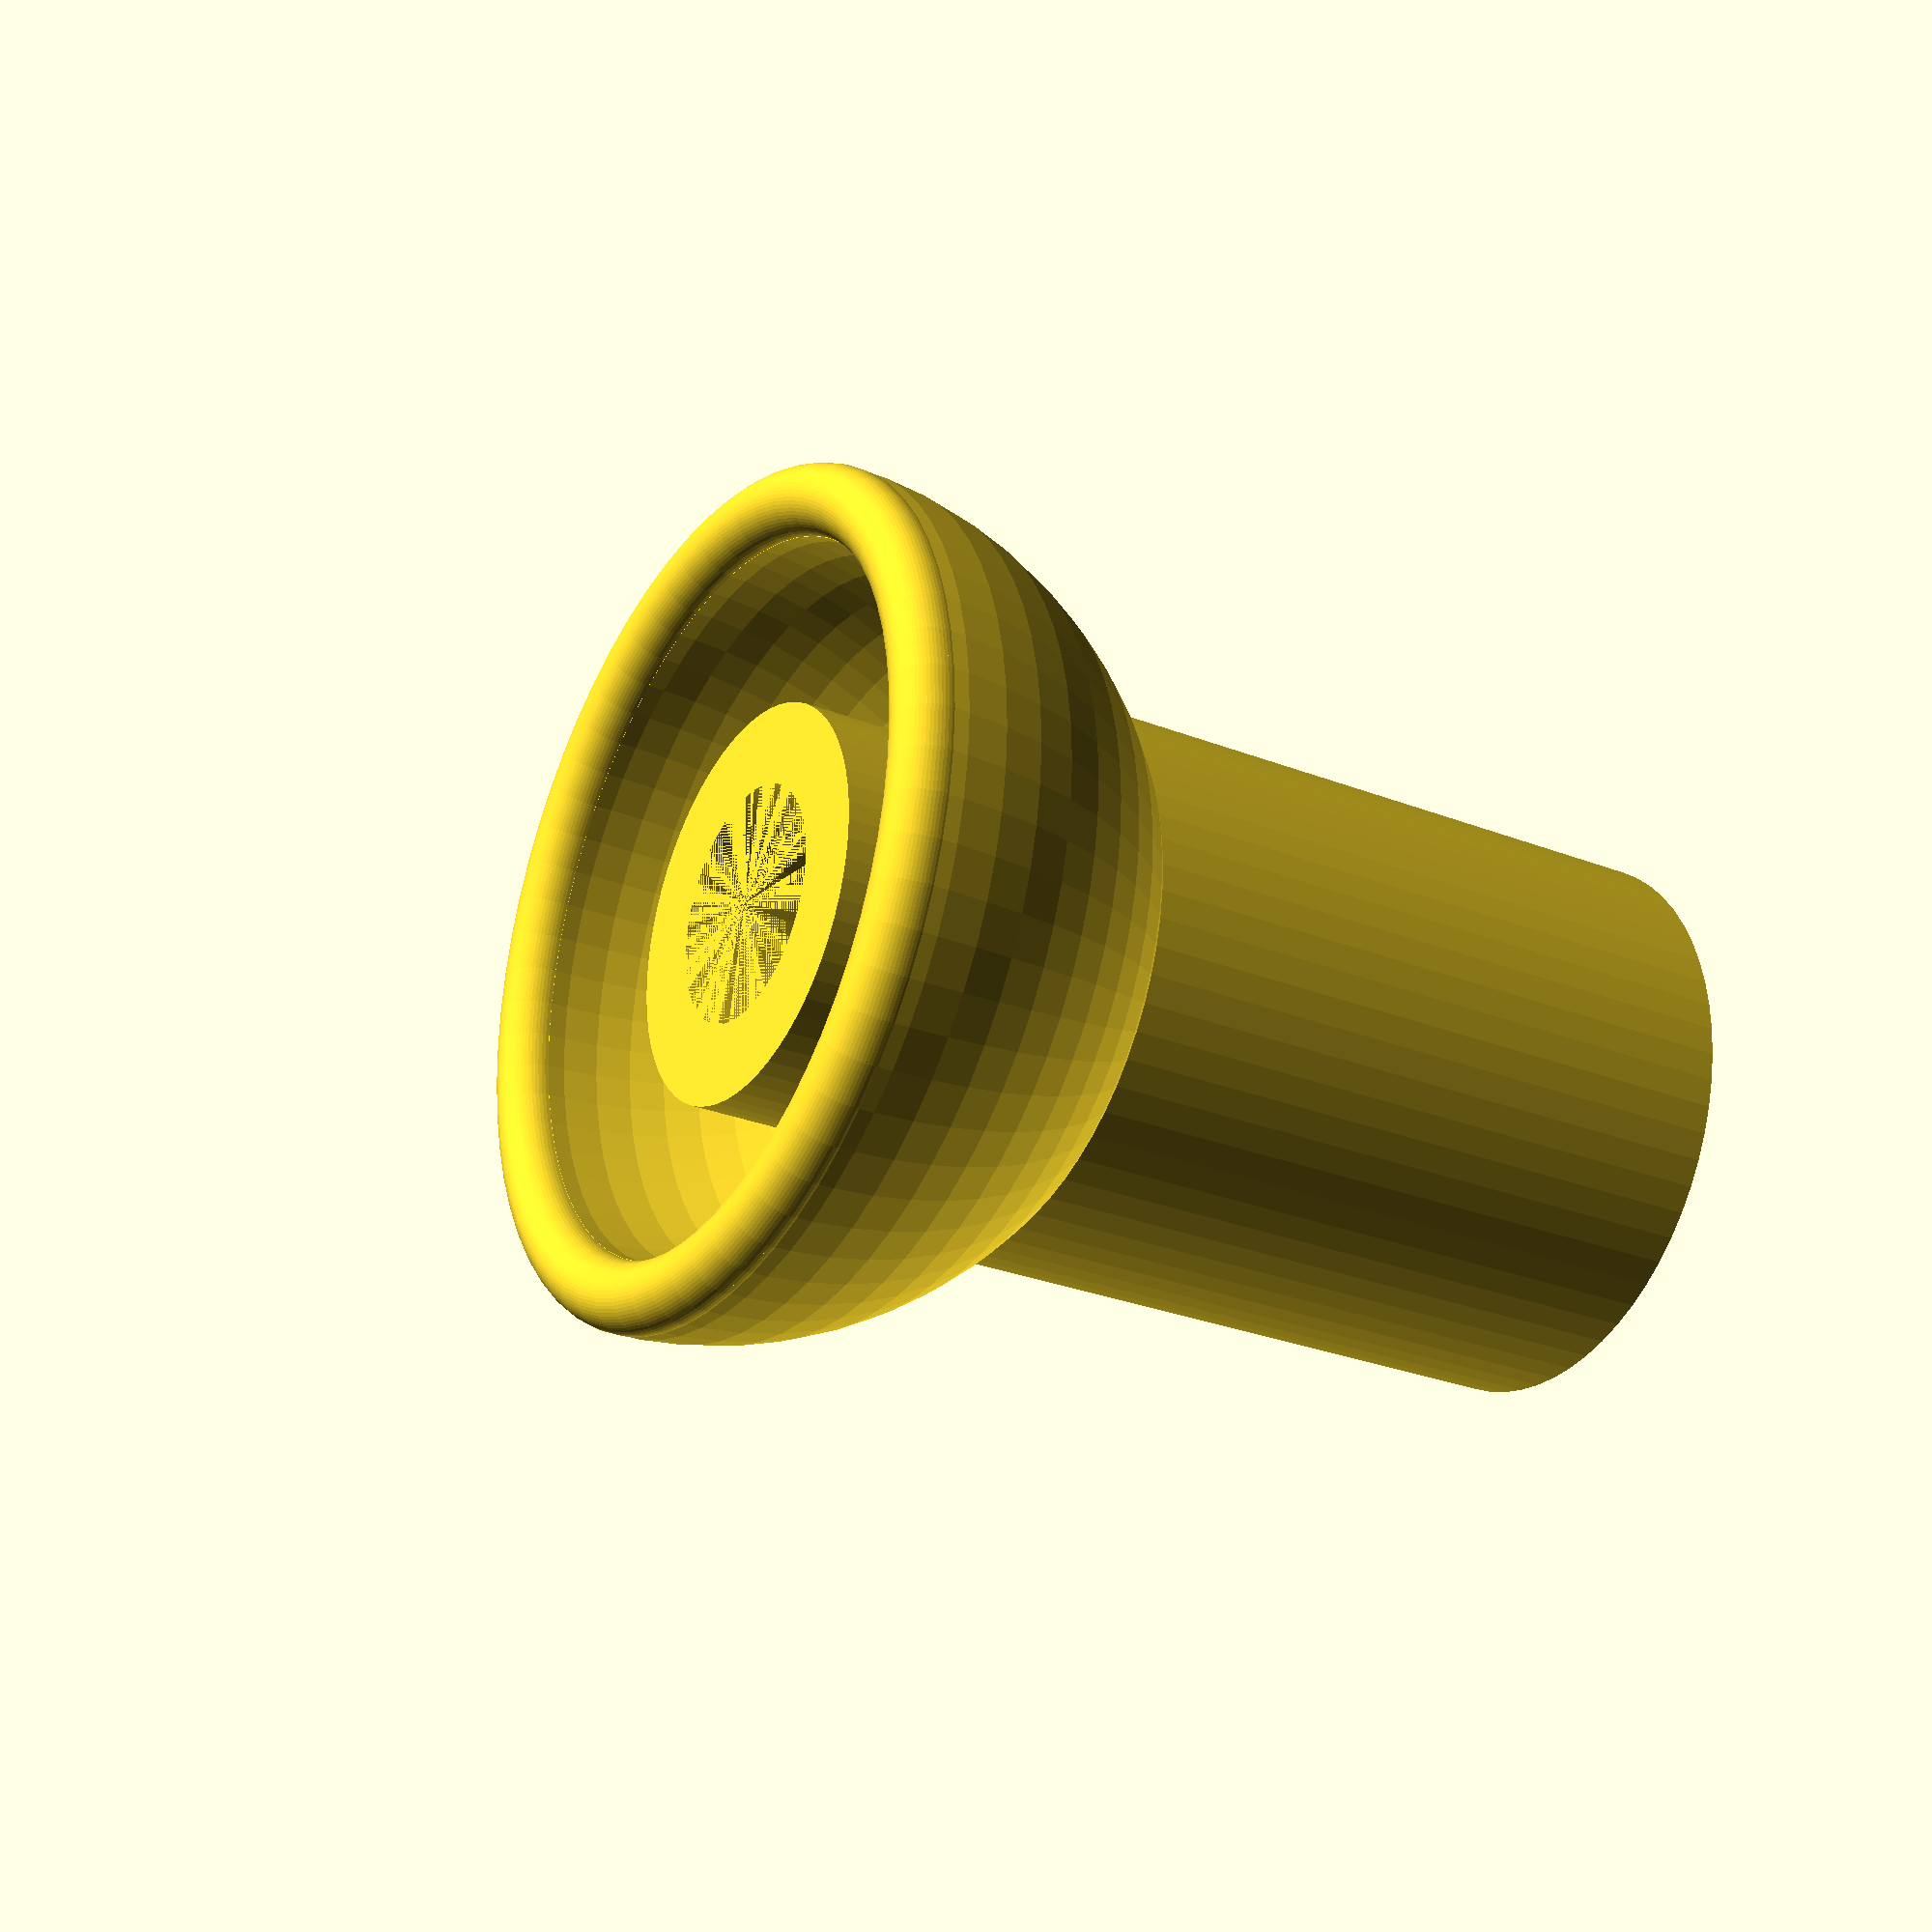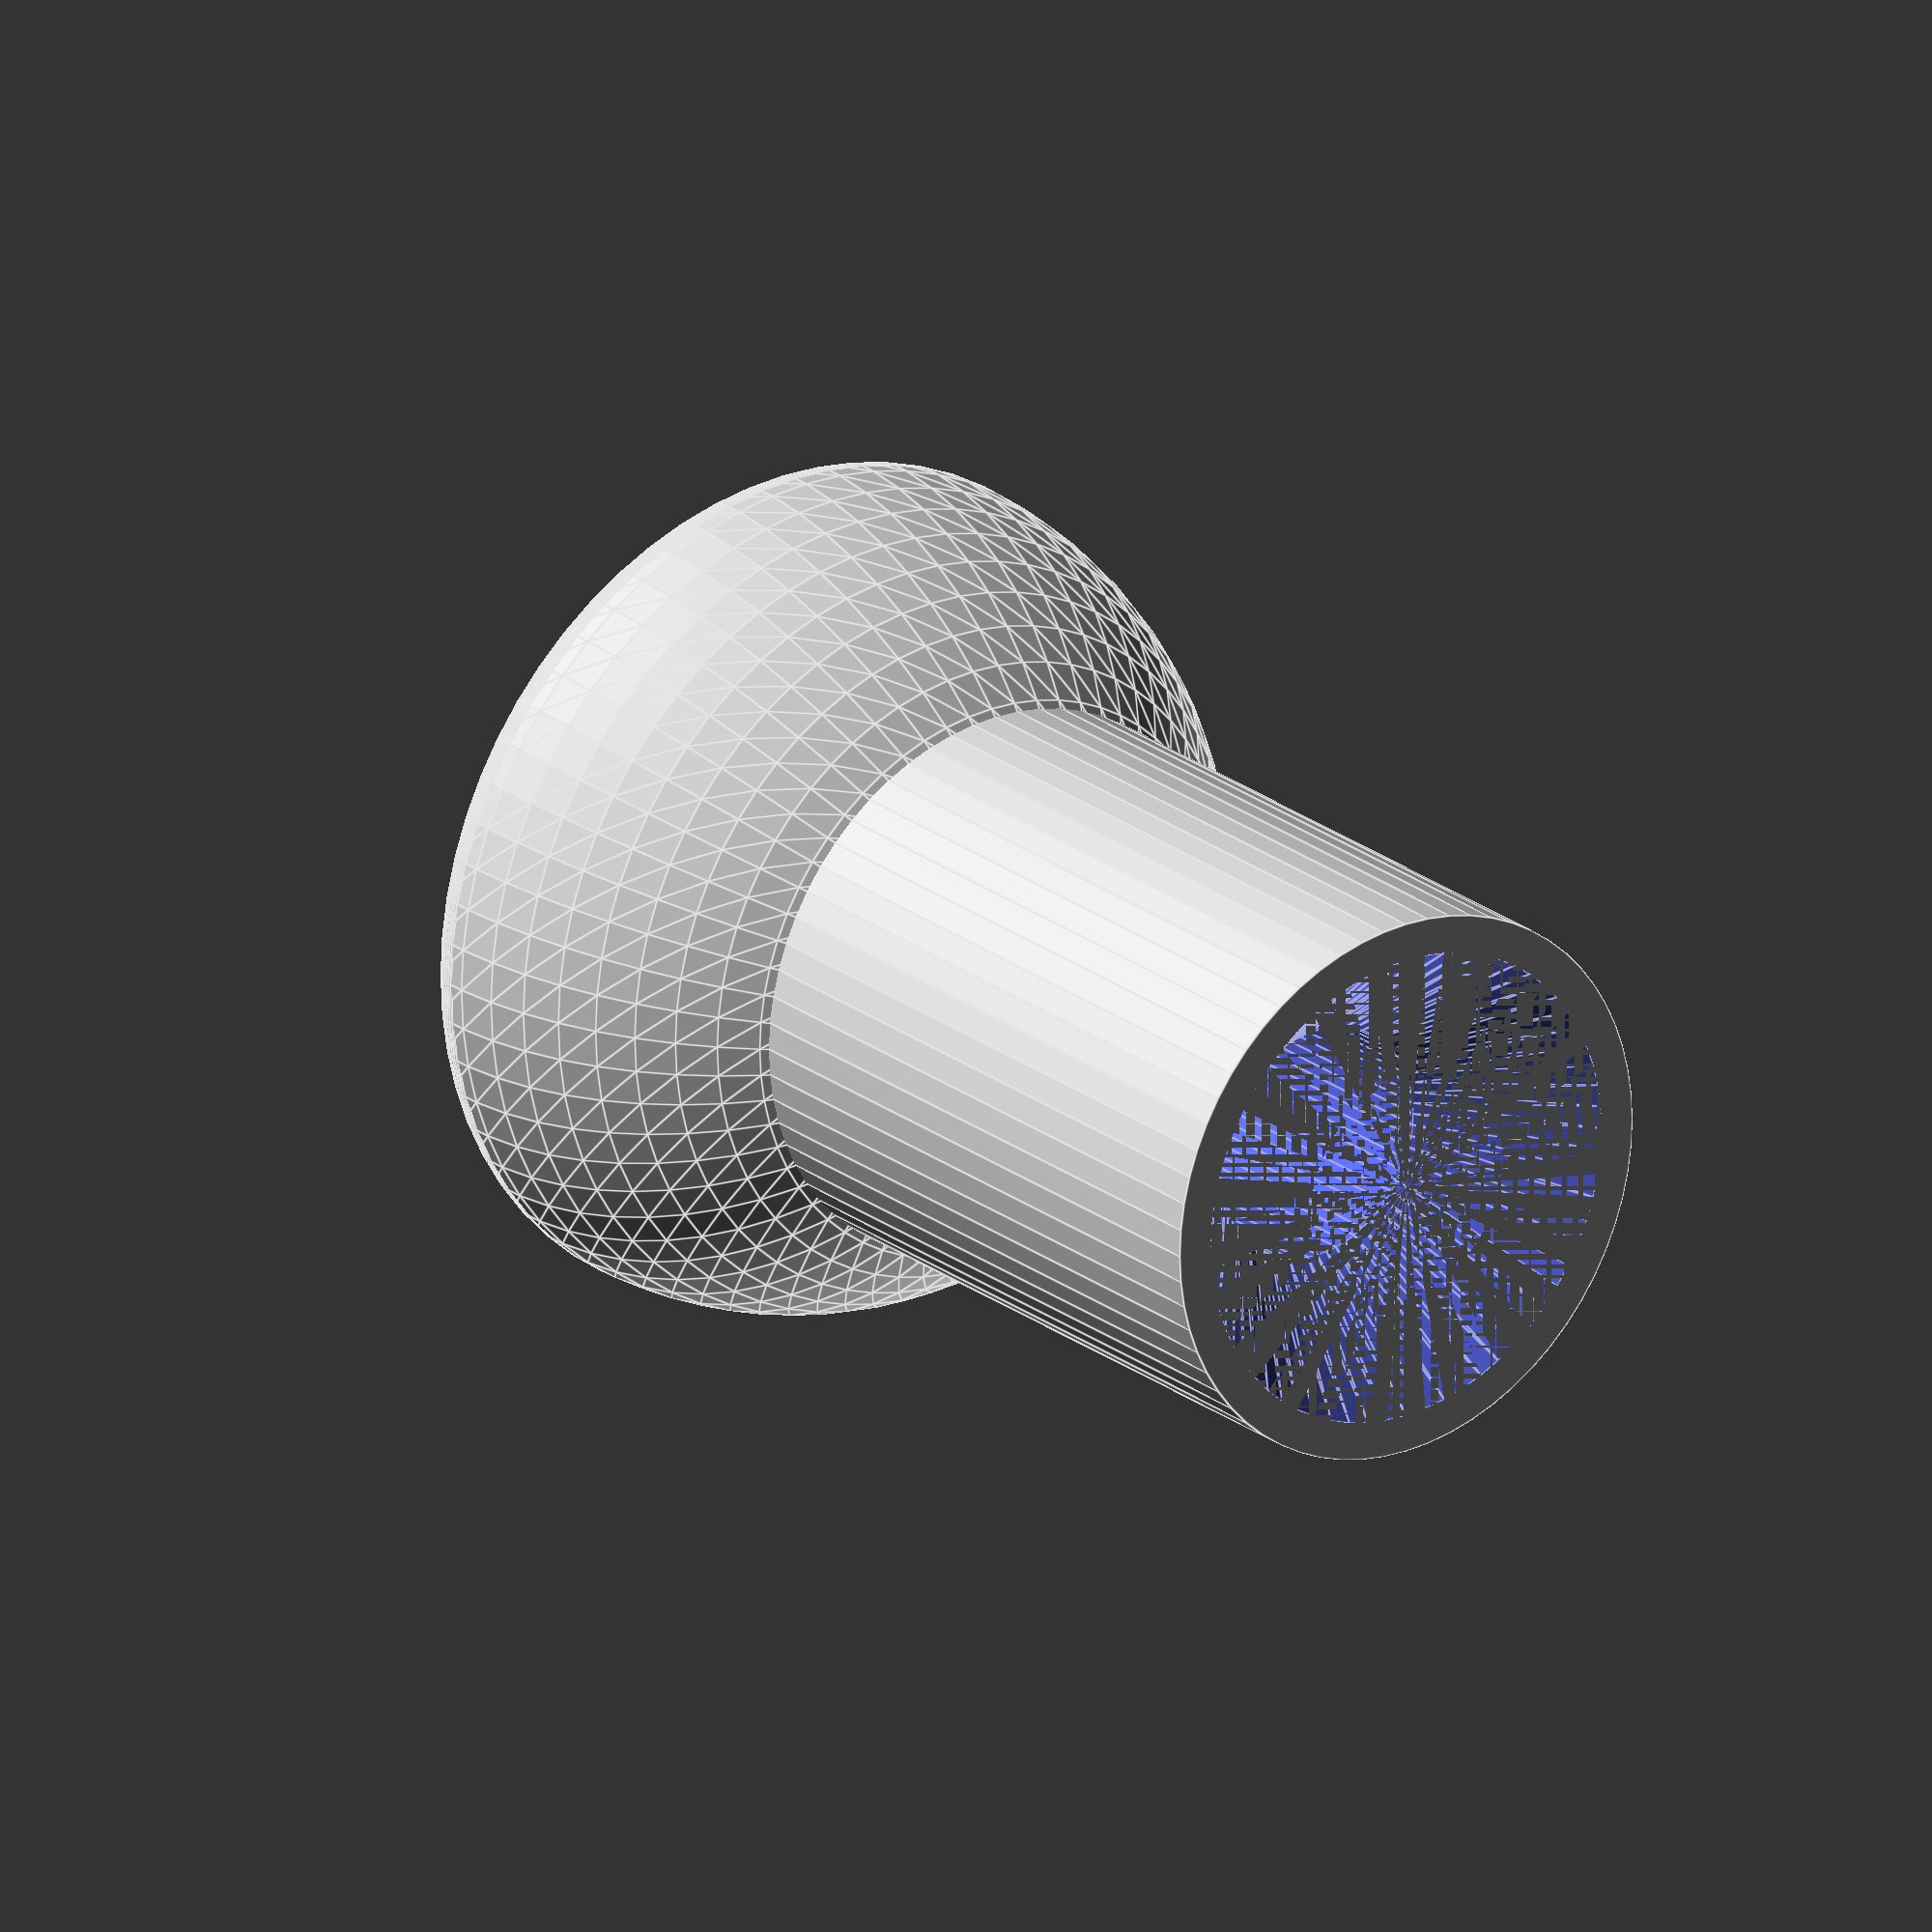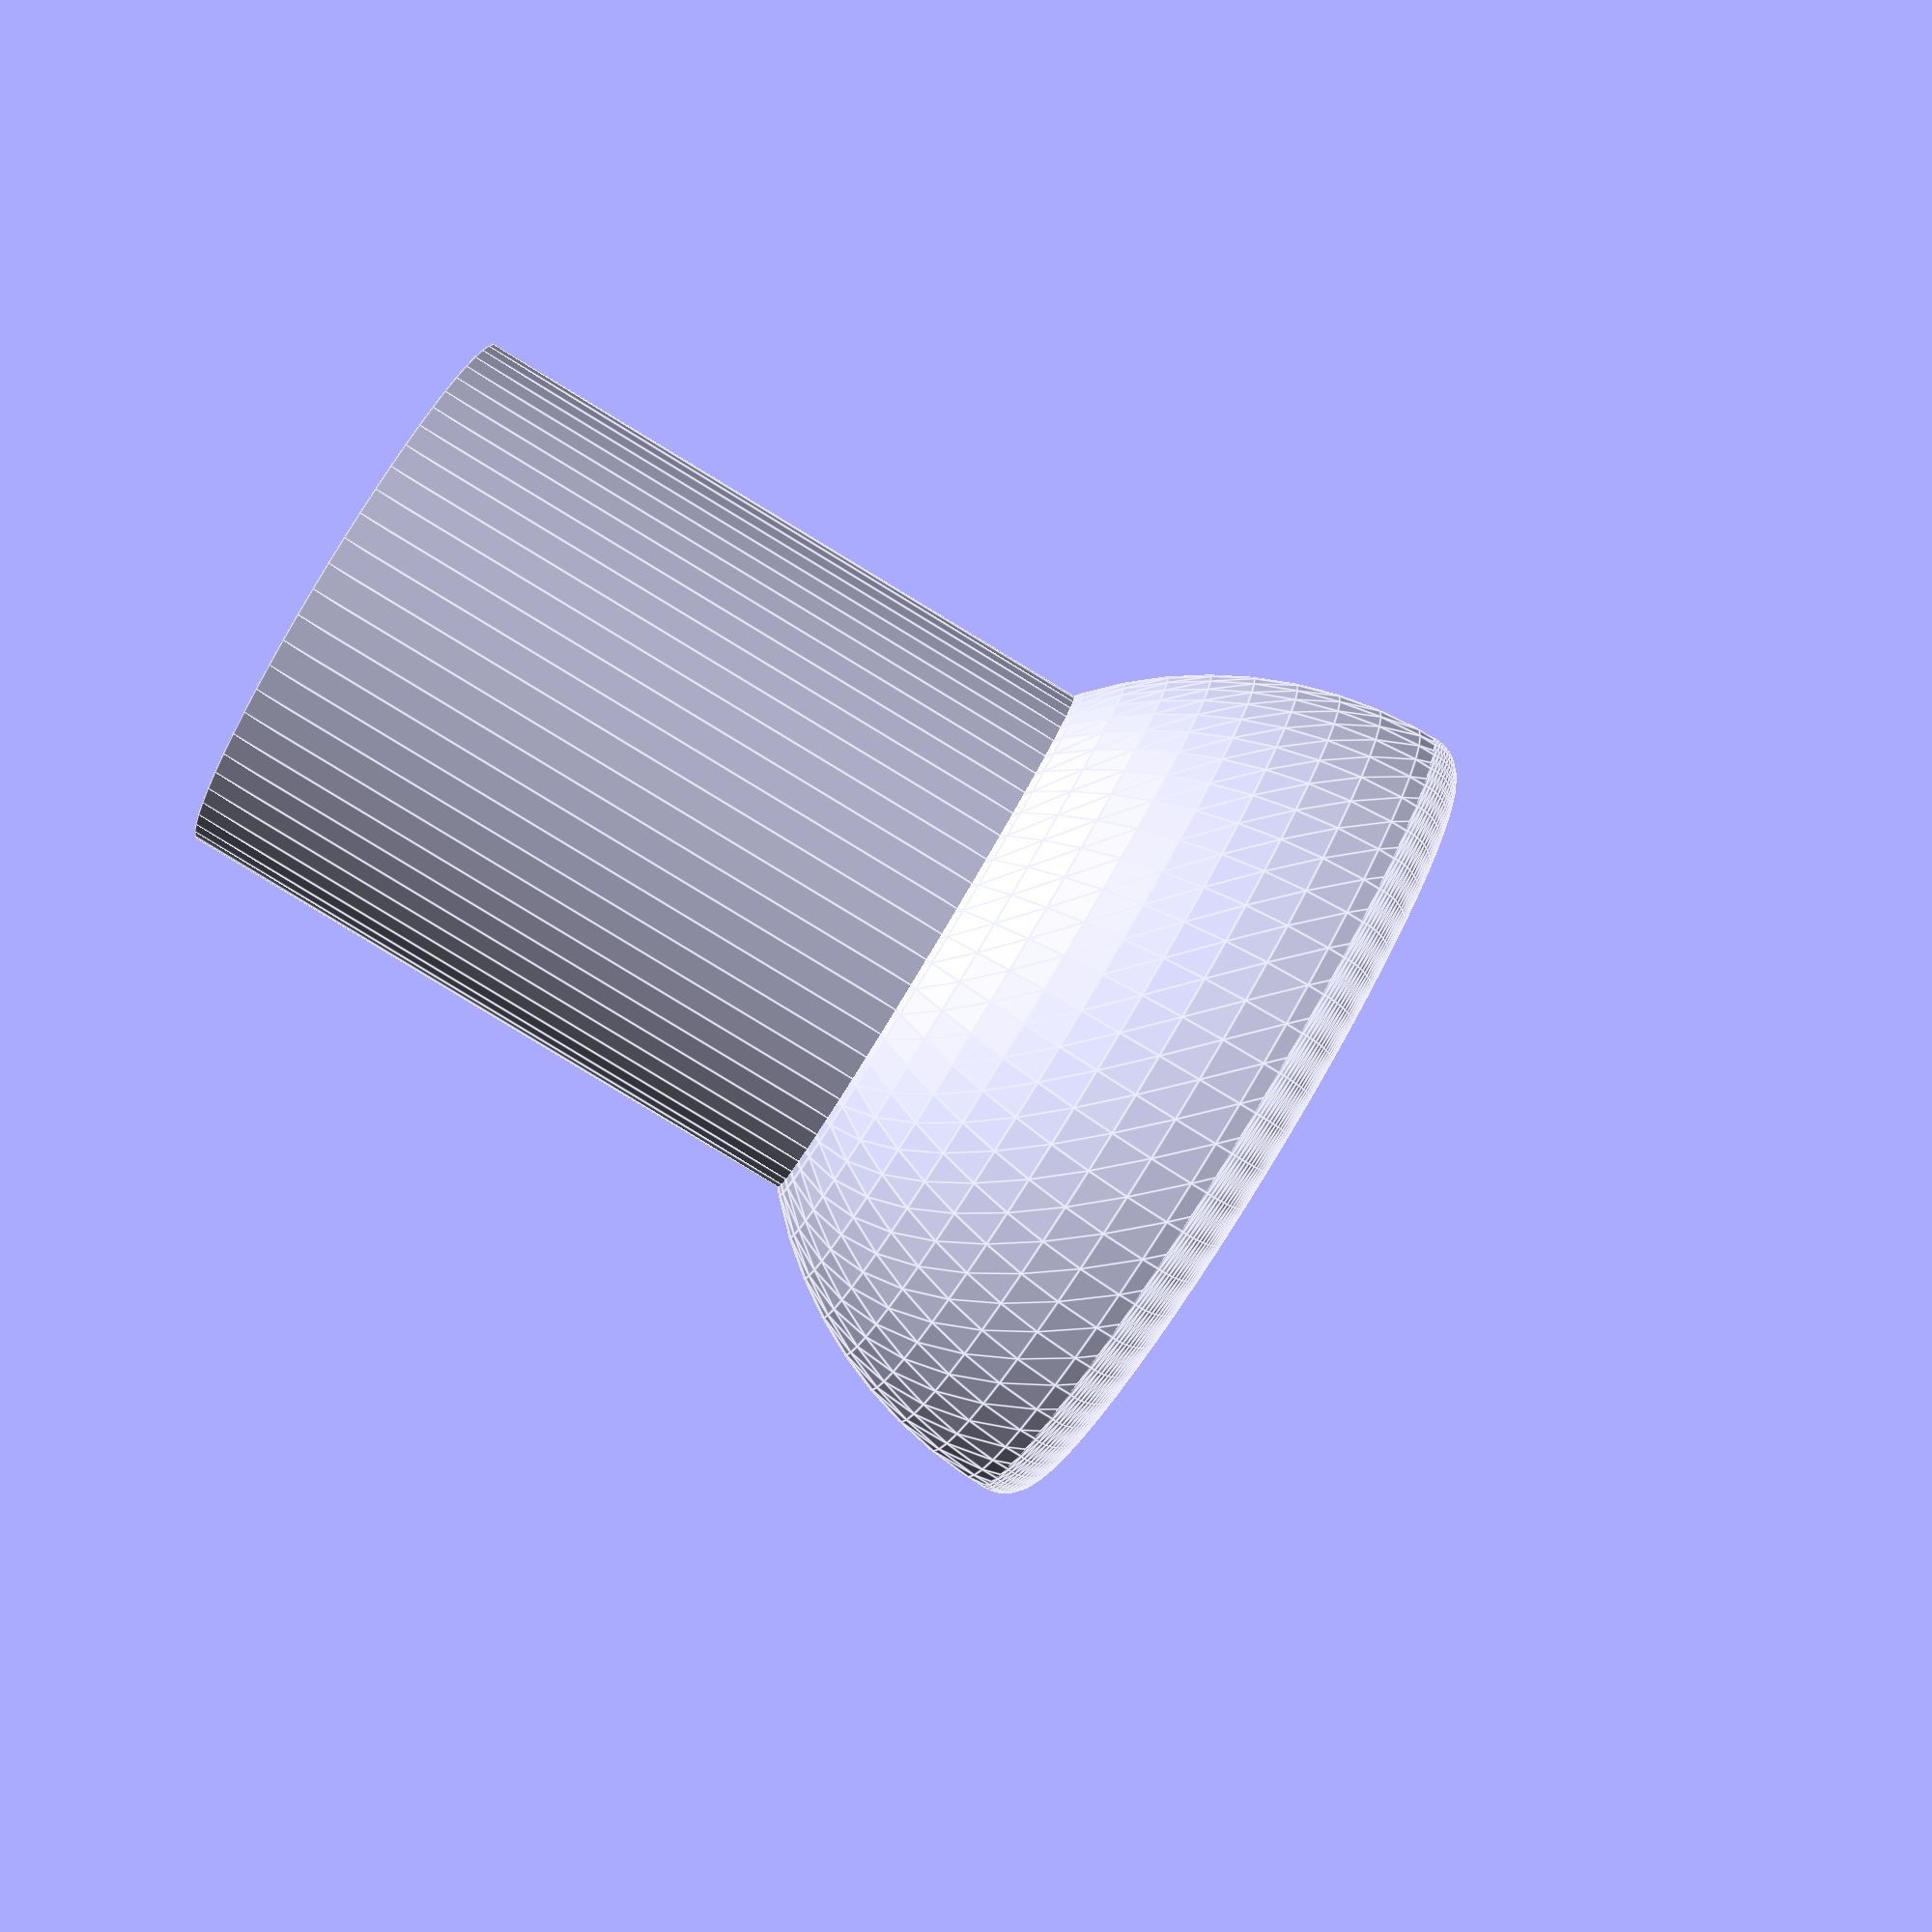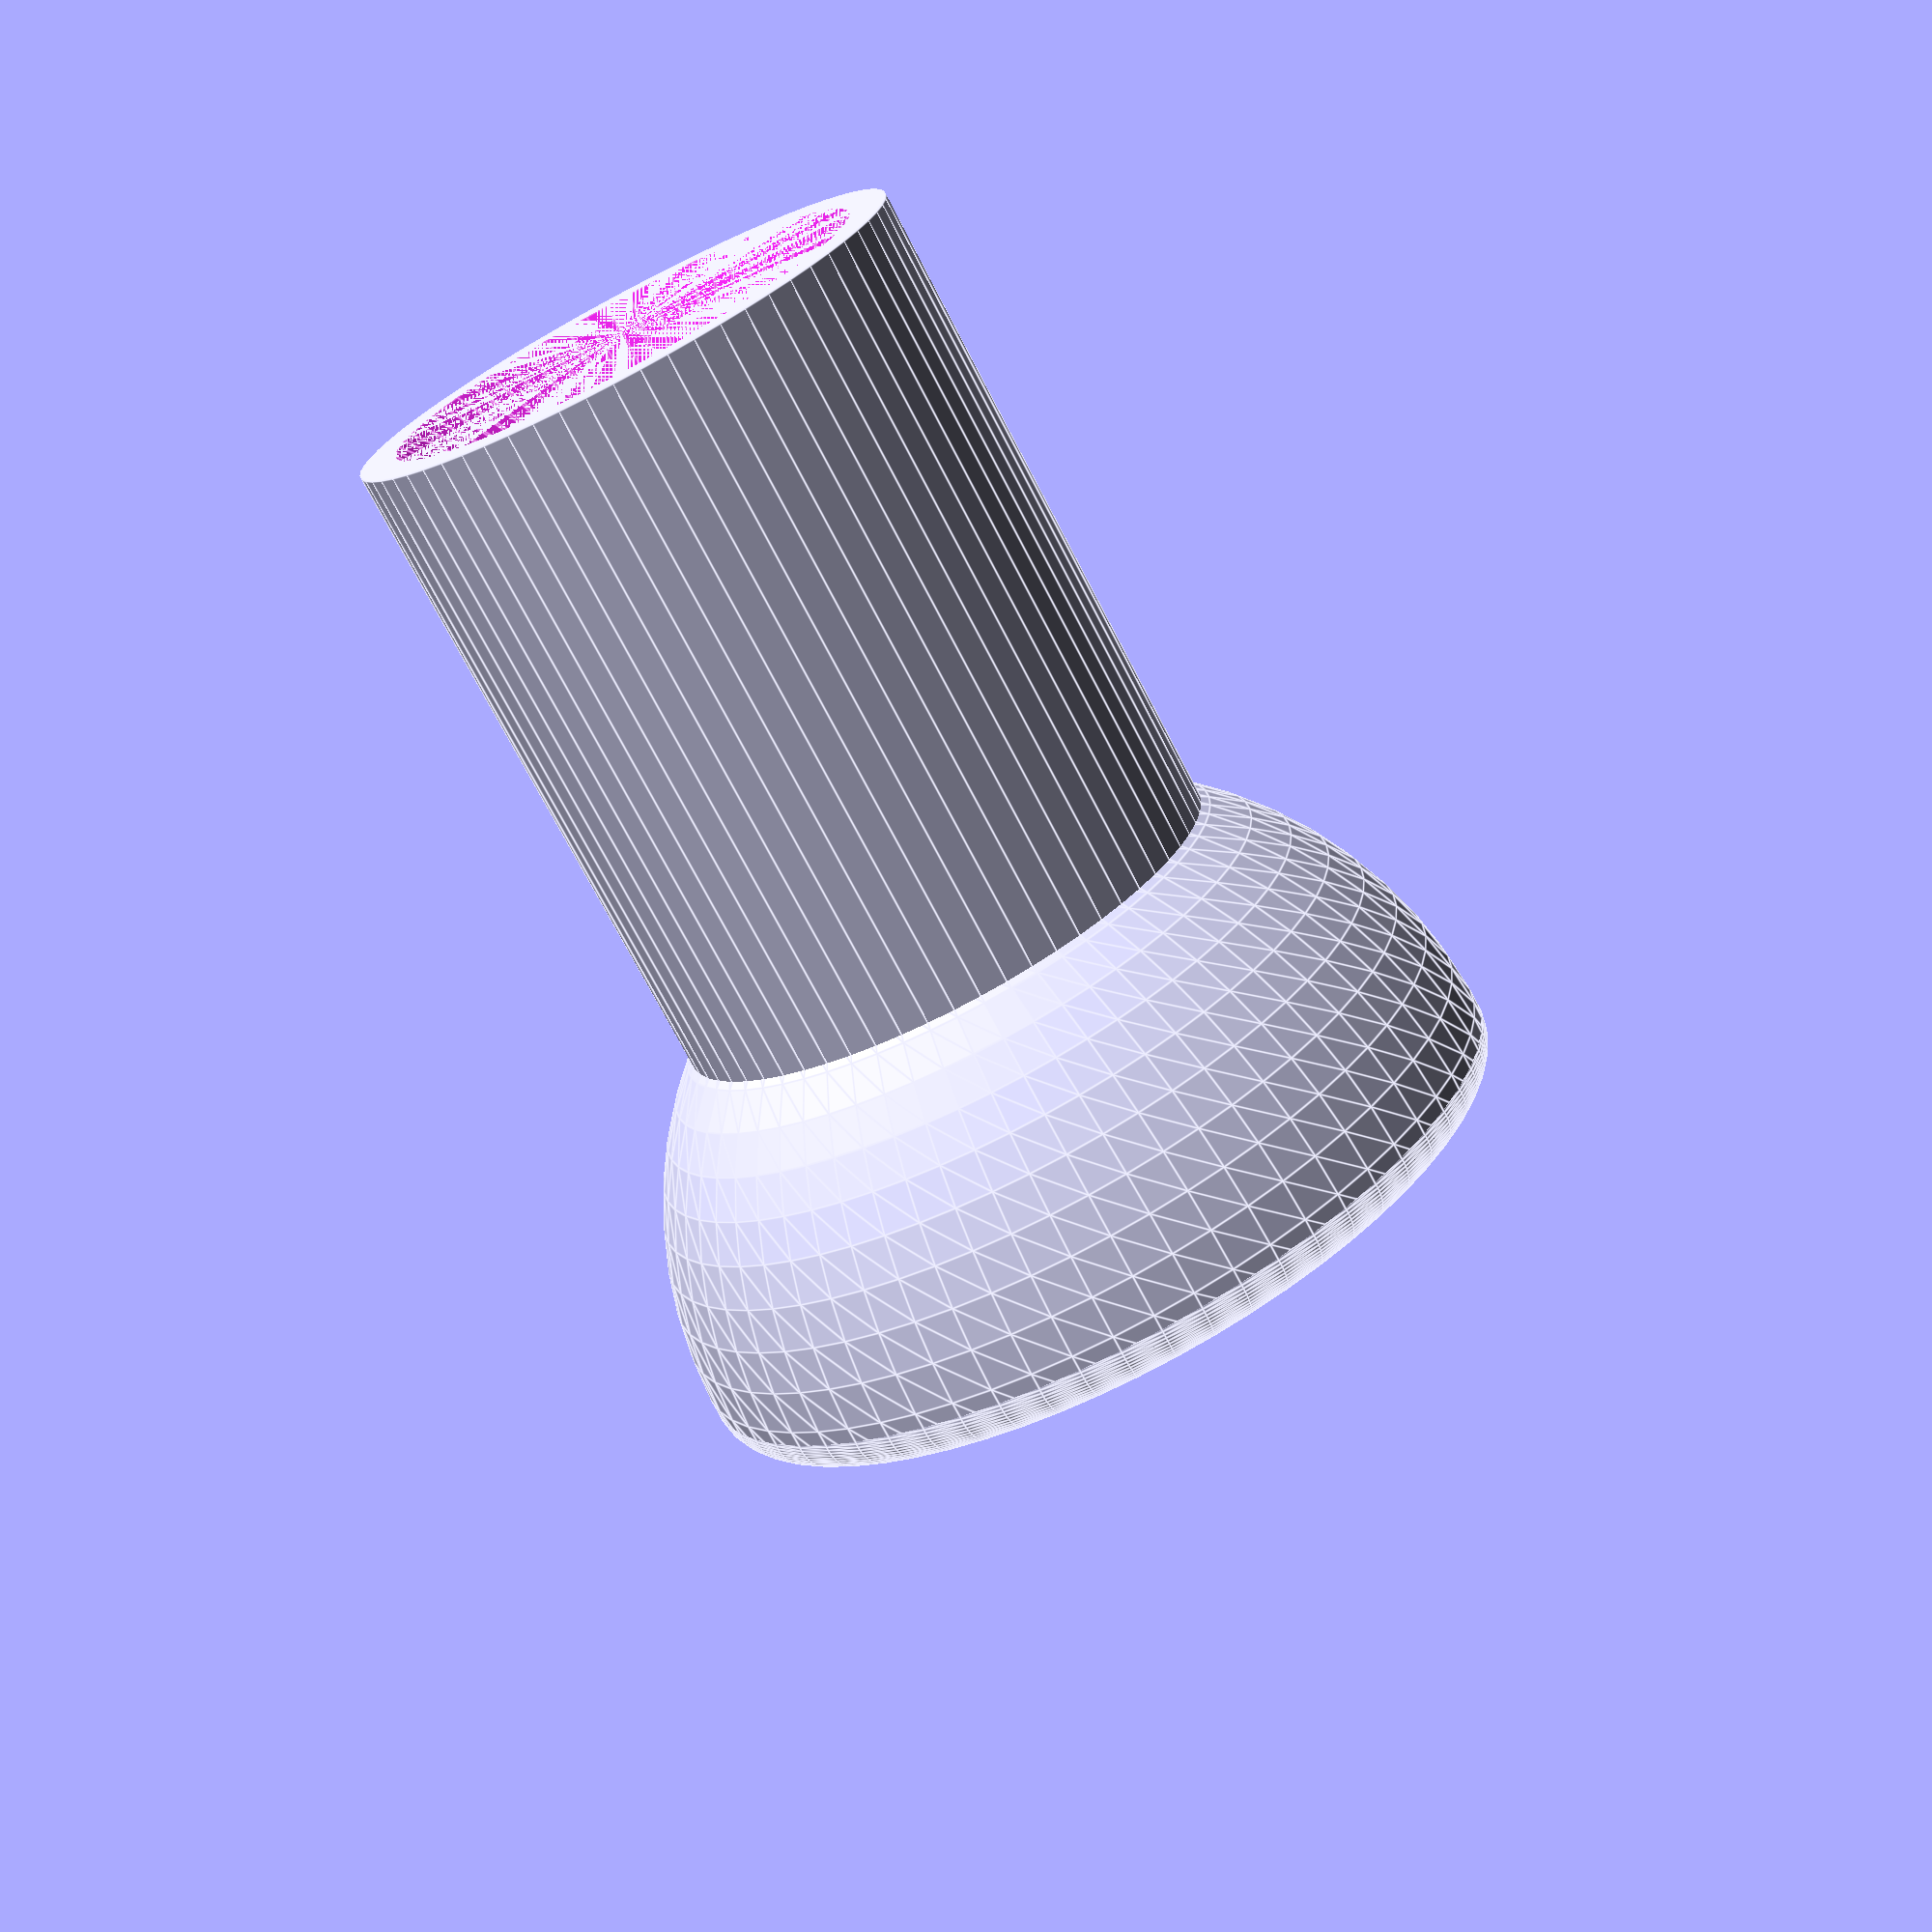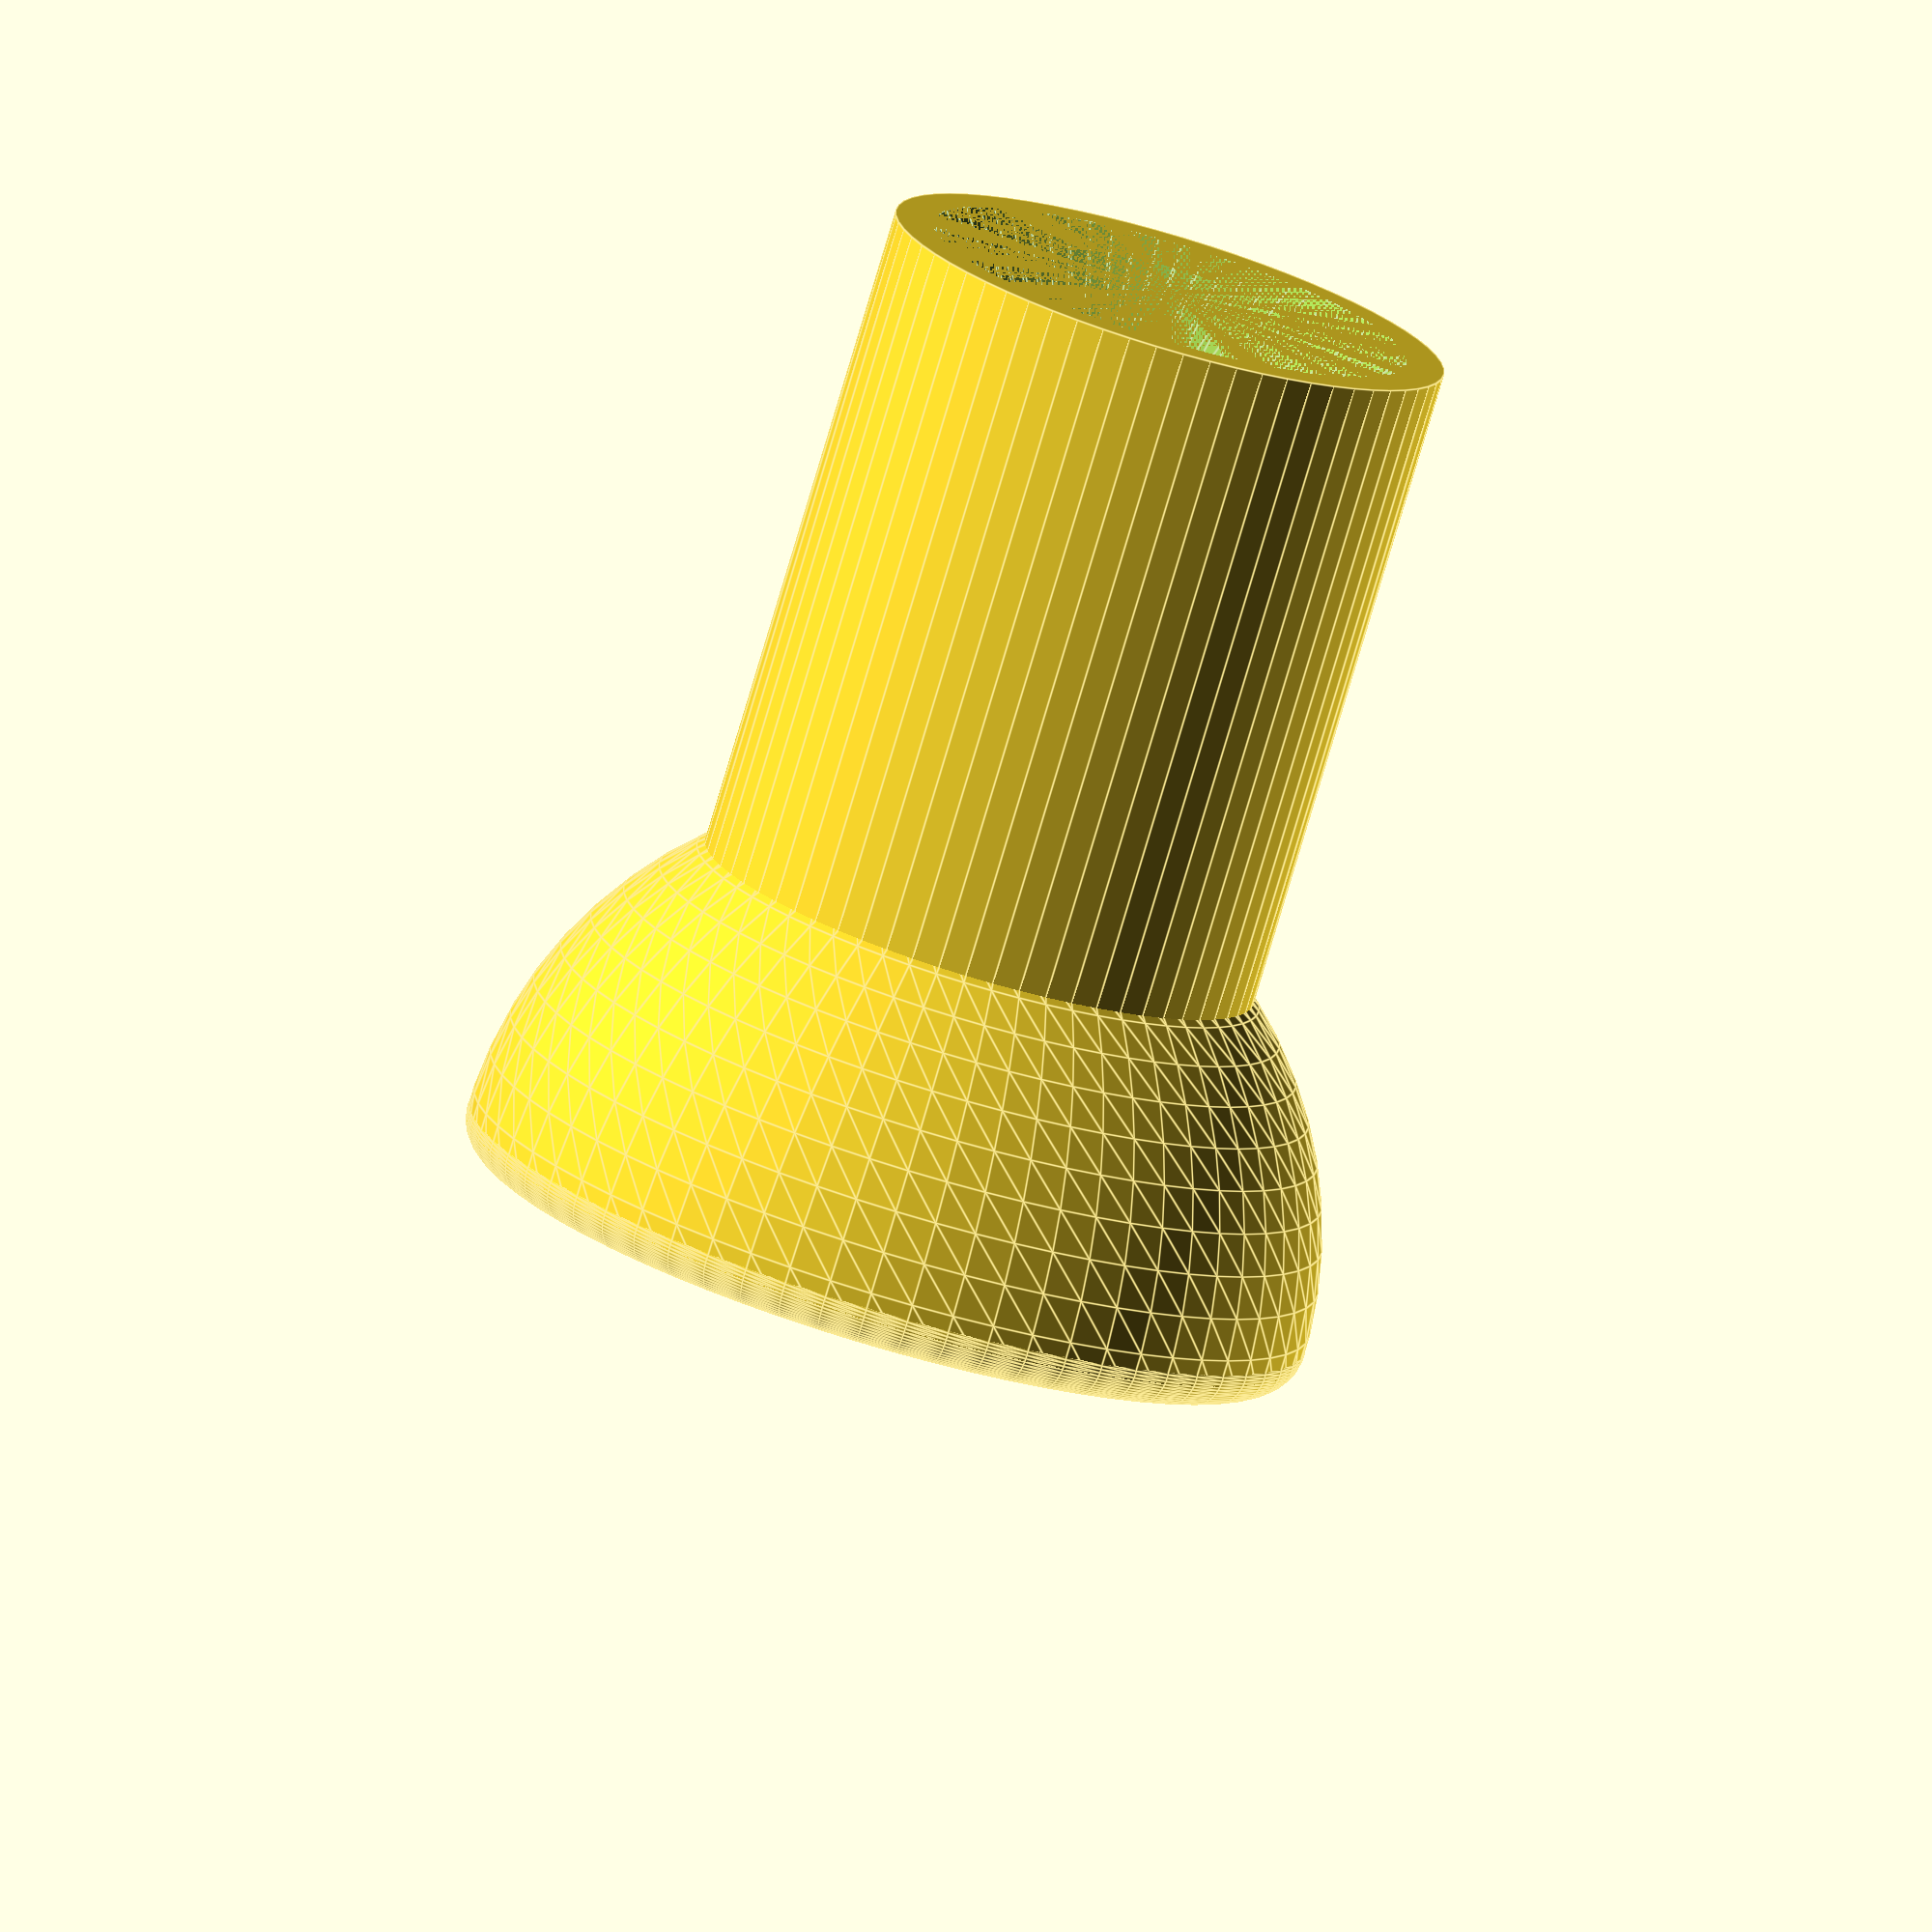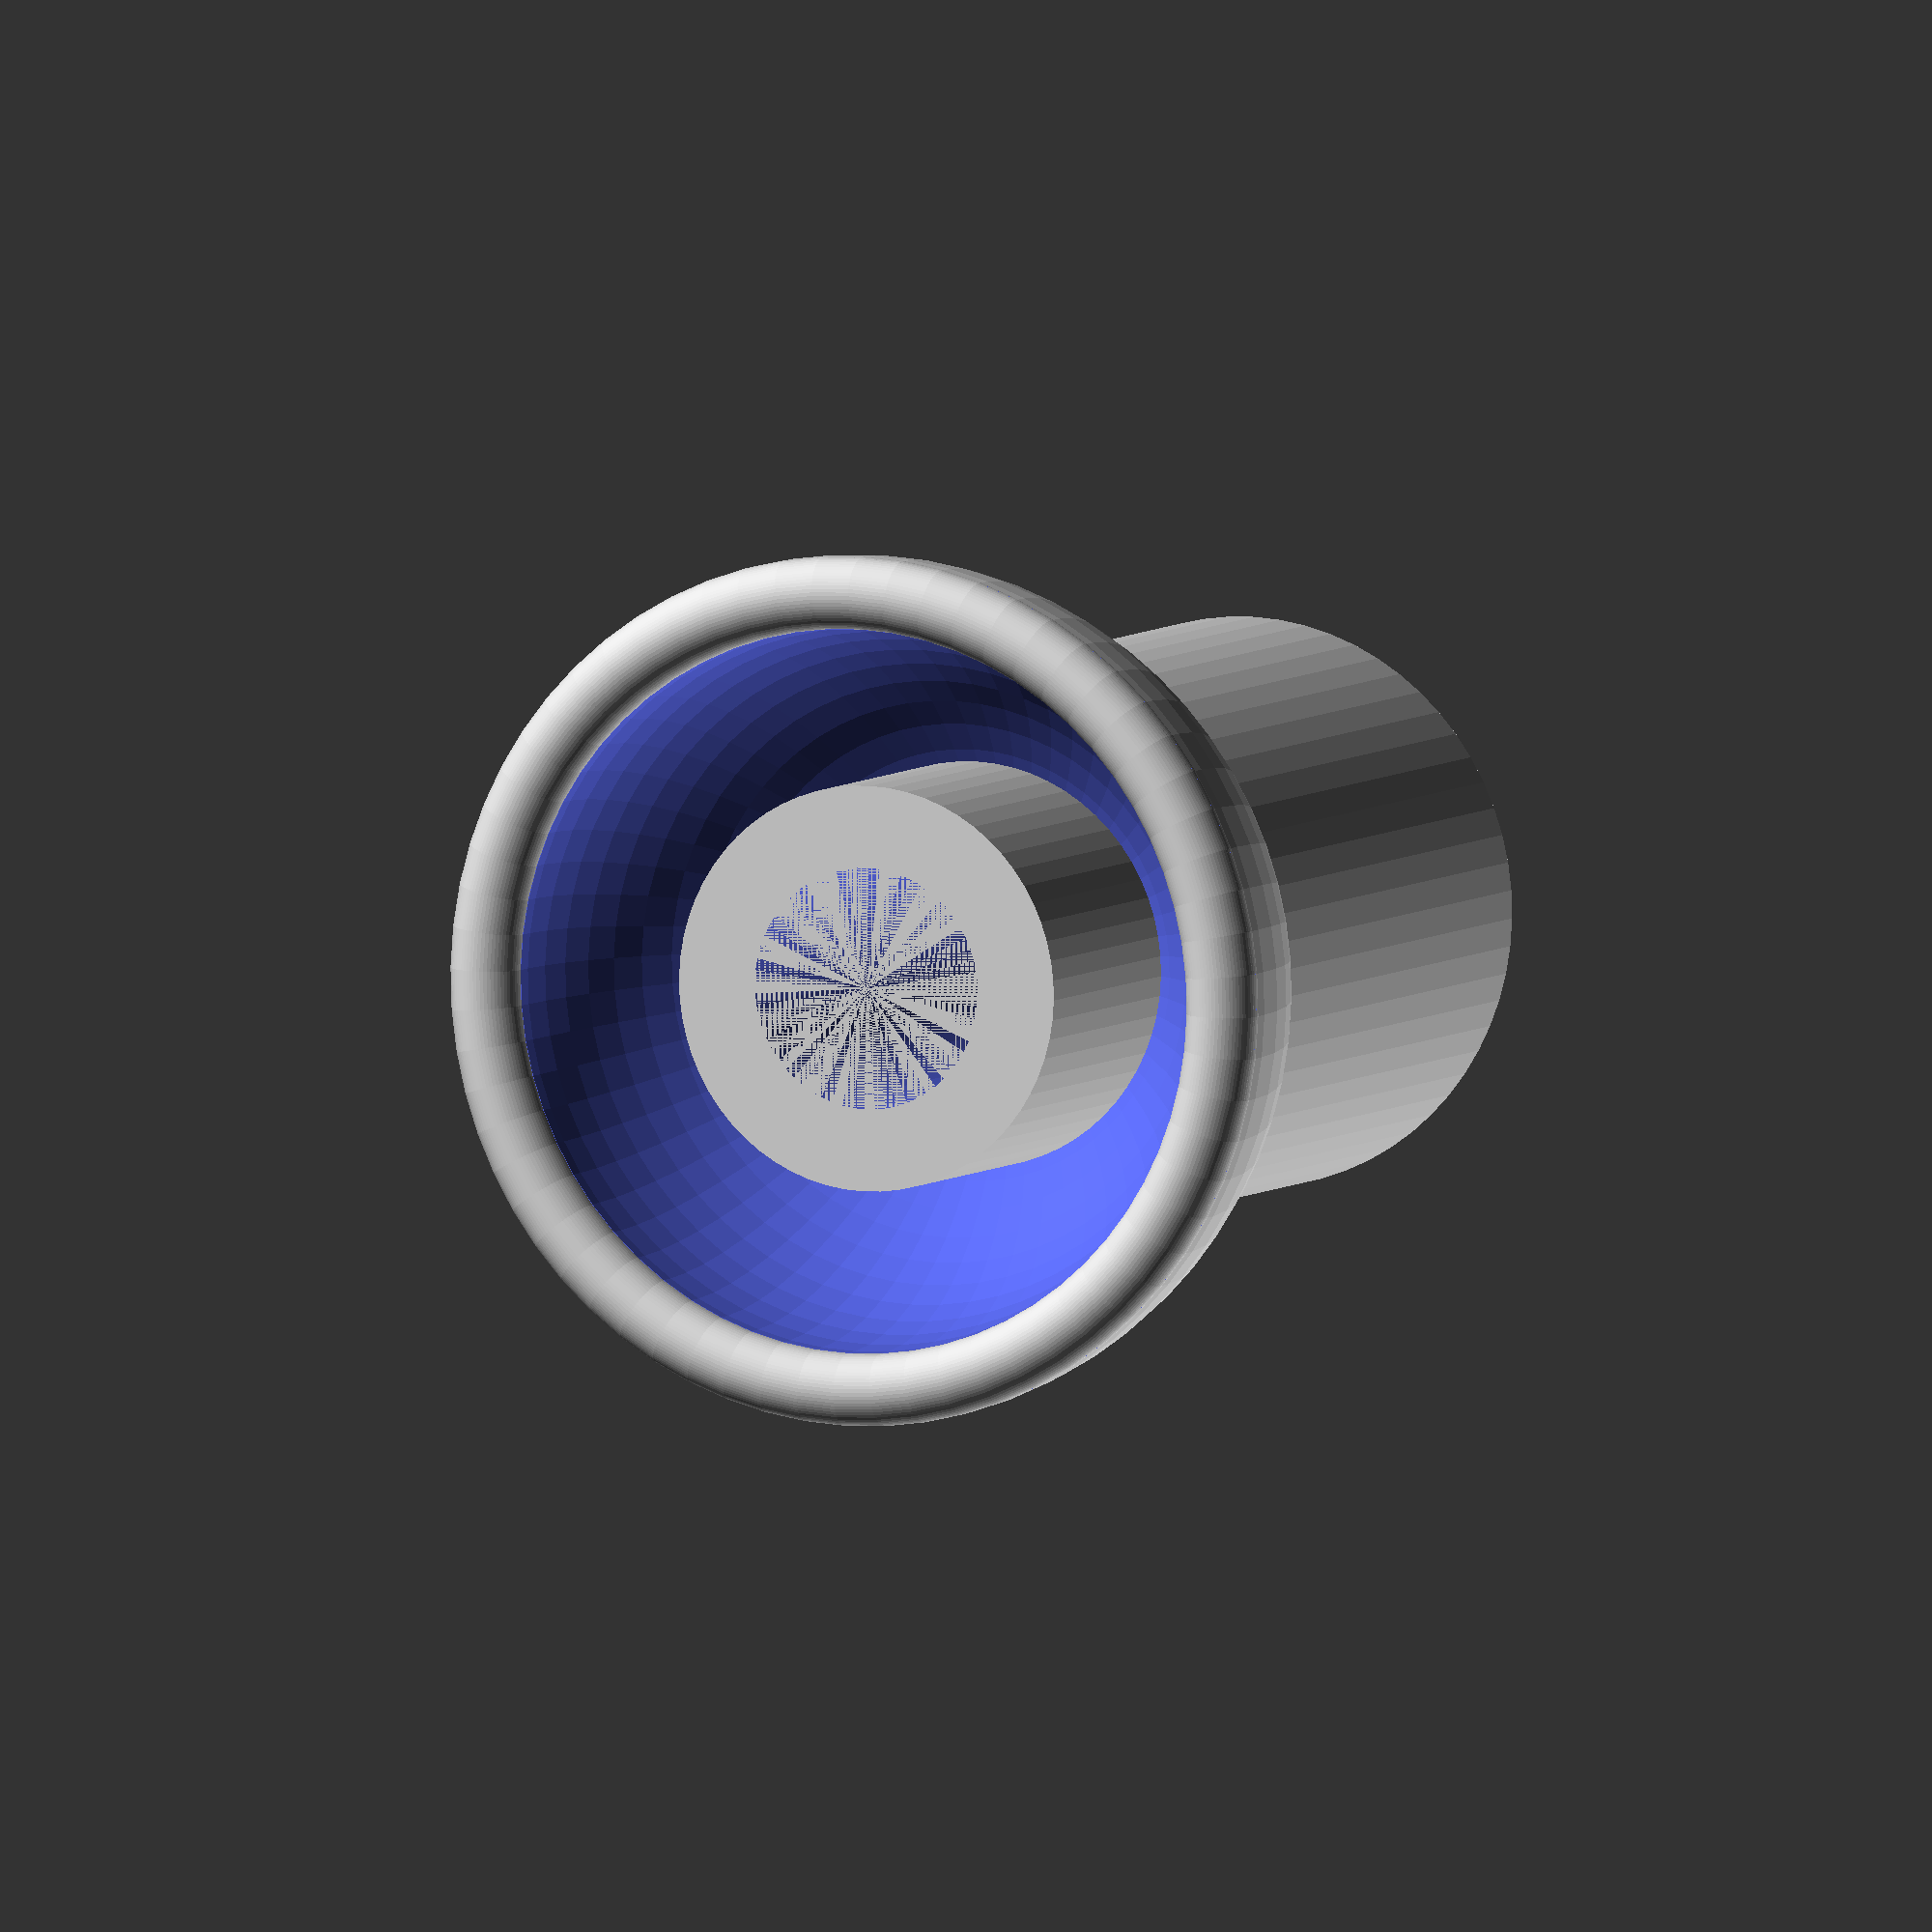
<openscad>
$fn=64;

ptwd = 8.4;
ptnd = 5;

translate([0, 0, 20.6]) rotate_extrude(convexity = 10)
  translate([8.25, 0, 0]) circle(d = 1.5);
// translate([0, 0, 0]) rotate_extrude(convexity = 10)
//   translate([5.5, 0, 0]) circle(d = 0.8);

difference() {
	union() {
		translate([0,0,0]) cylinder(h=14, d=11.8, center=false);
    difference() {
      translate([0,0,20.6]) sphere(d=18);
      translate([0,0,20.6]) sphere(d=15);
      translate([-10,-10,20.6]) cube([20,20,10]);
    }
		translate([0,0,14]) cylinder(h=6, d=ptwd, center=false);
	}
	translate([0,0,0]) cylinder(h=20, d=ptnd, center=false);

	translate([0,0,0]) cylinder(h=3, d1=10.2, d2=ptnd, center=false);

}

</openscad>
<views>
elev=207.8 azim=254.2 roll=121.2 proj=p view=solid
elev=337.0 azim=241.9 roll=142.2 proj=o view=edges
elev=85.2 azim=108.2 roll=238.8 proj=p view=edges
elev=252.3 azim=160.0 roll=332.6 proj=p view=edges
elev=78.2 azim=75.9 roll=163.5 proj=o view=edges
elev=174.4 azim=124.9 roll=156.8 proj=o view=solid
</views>
